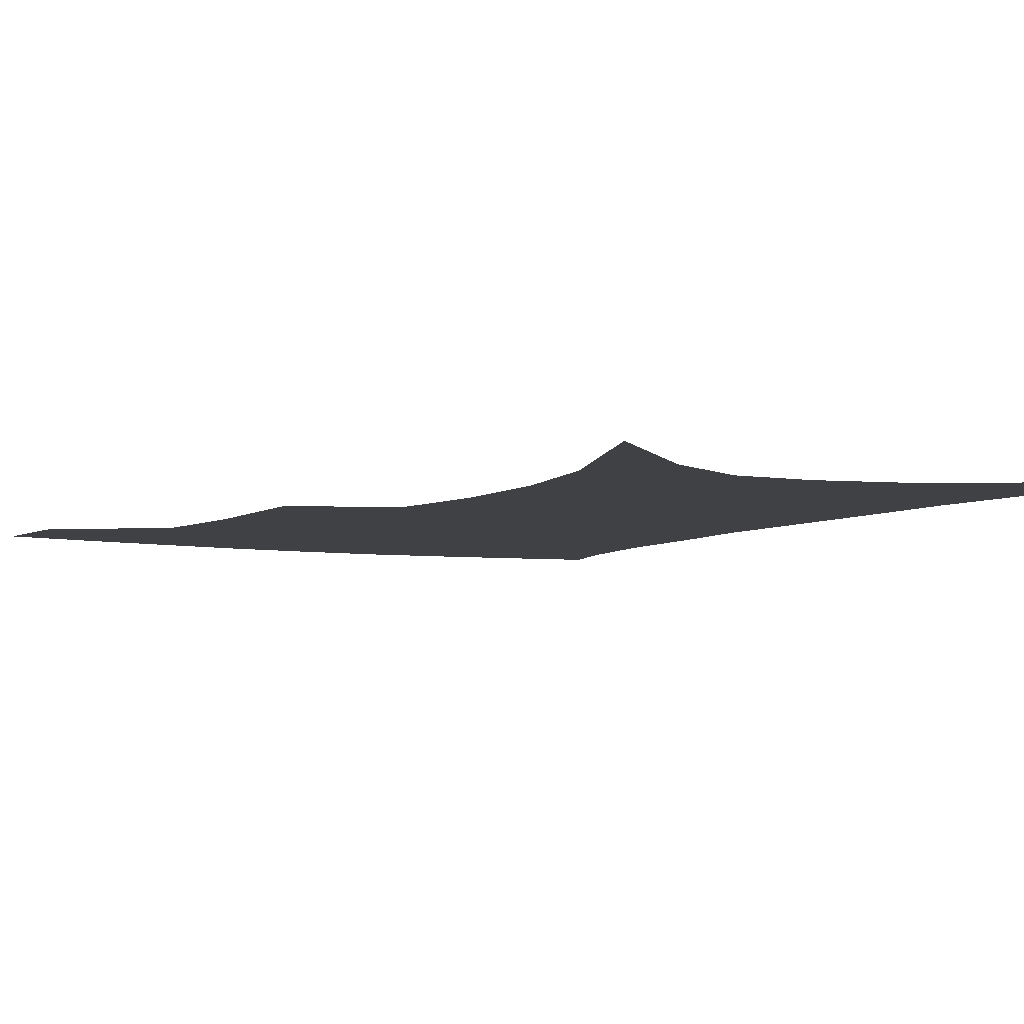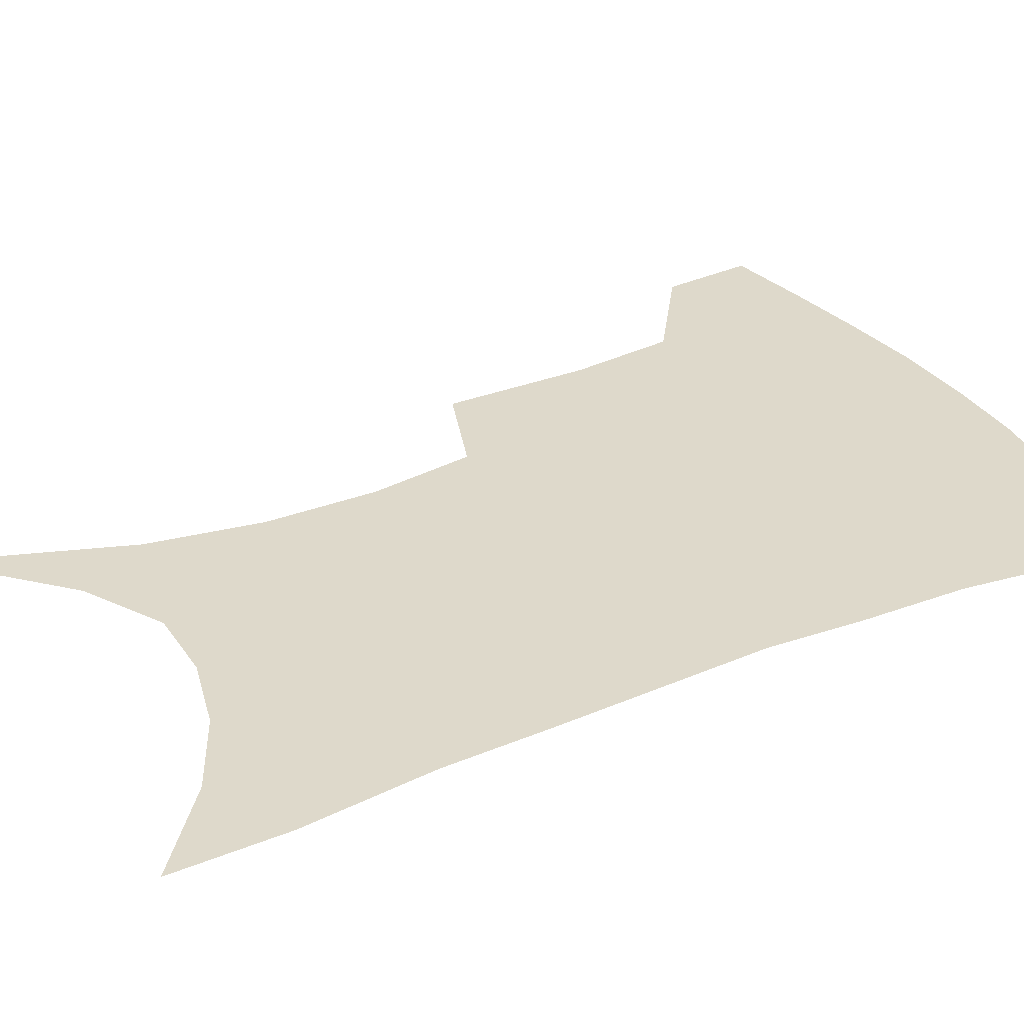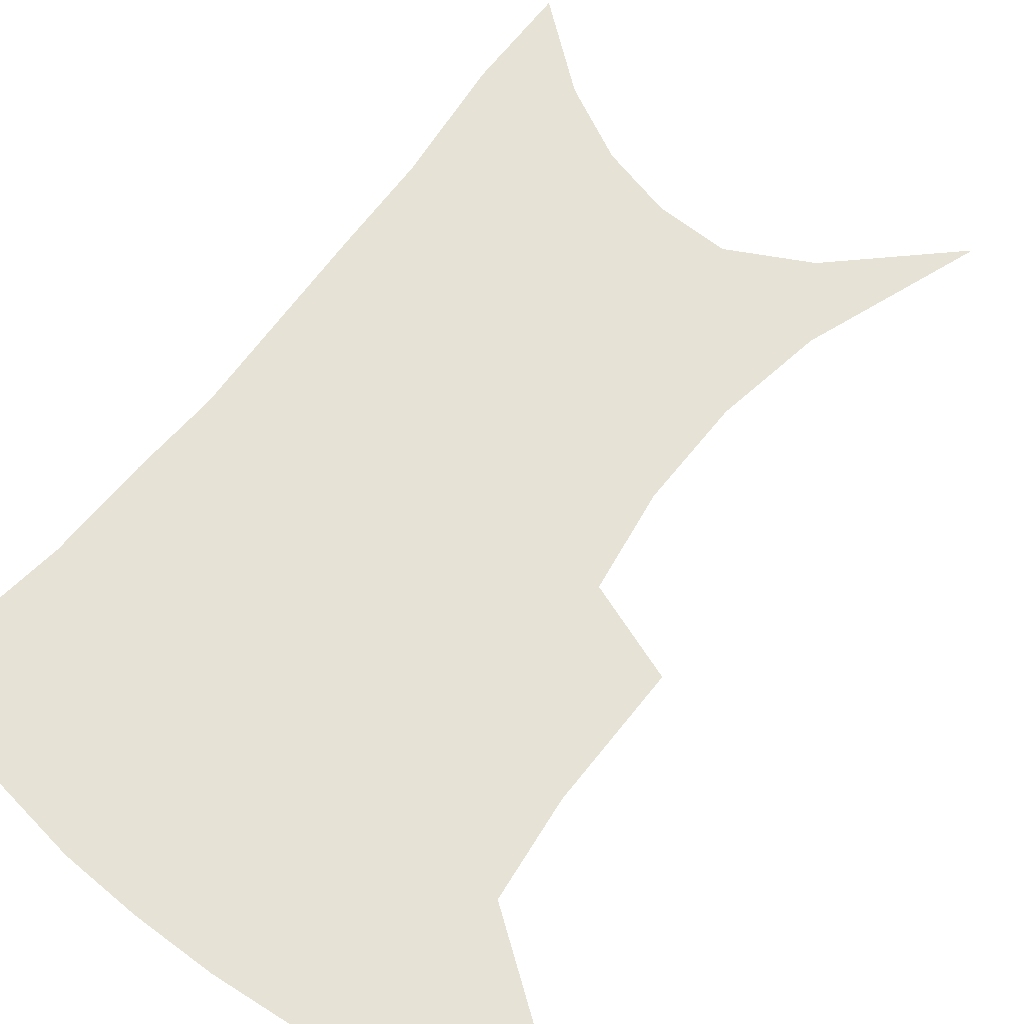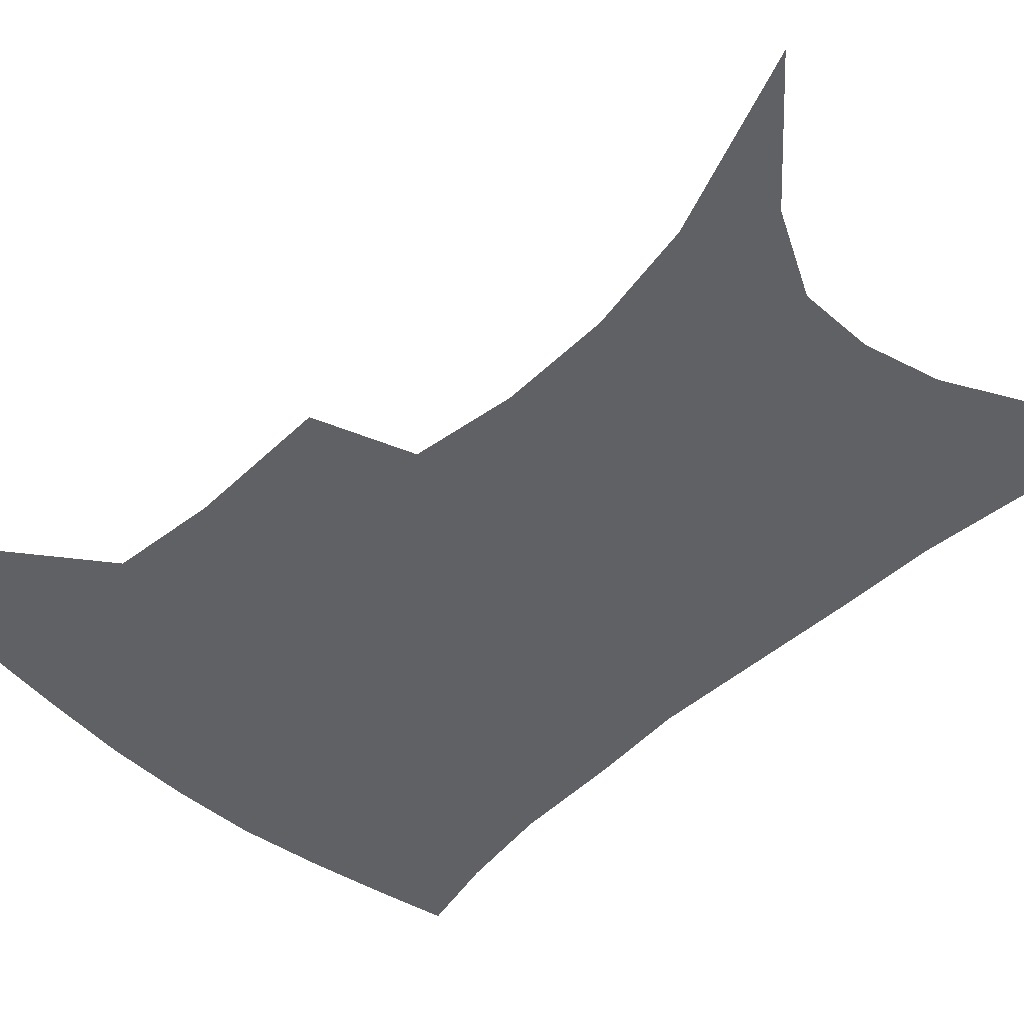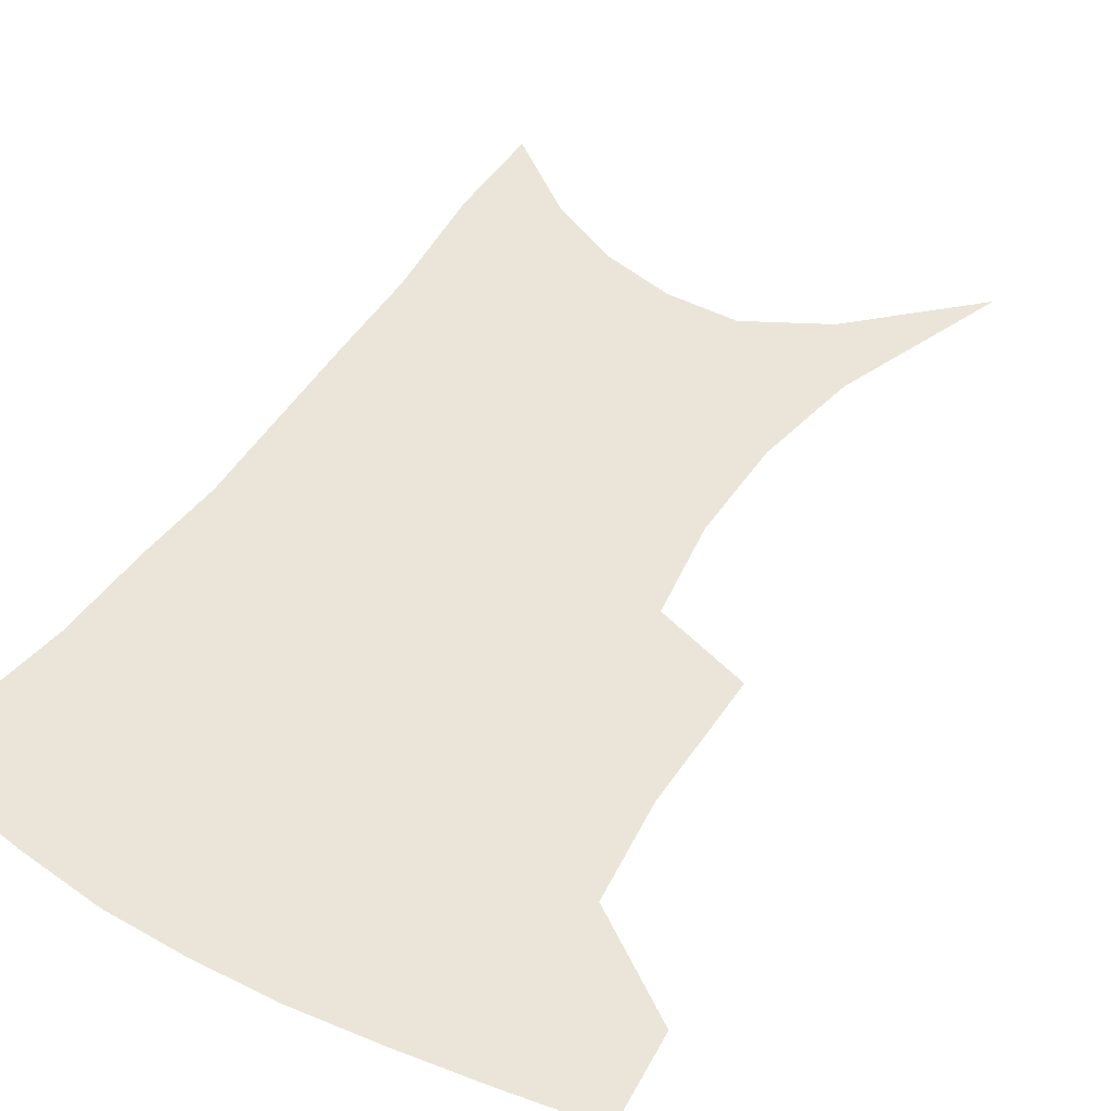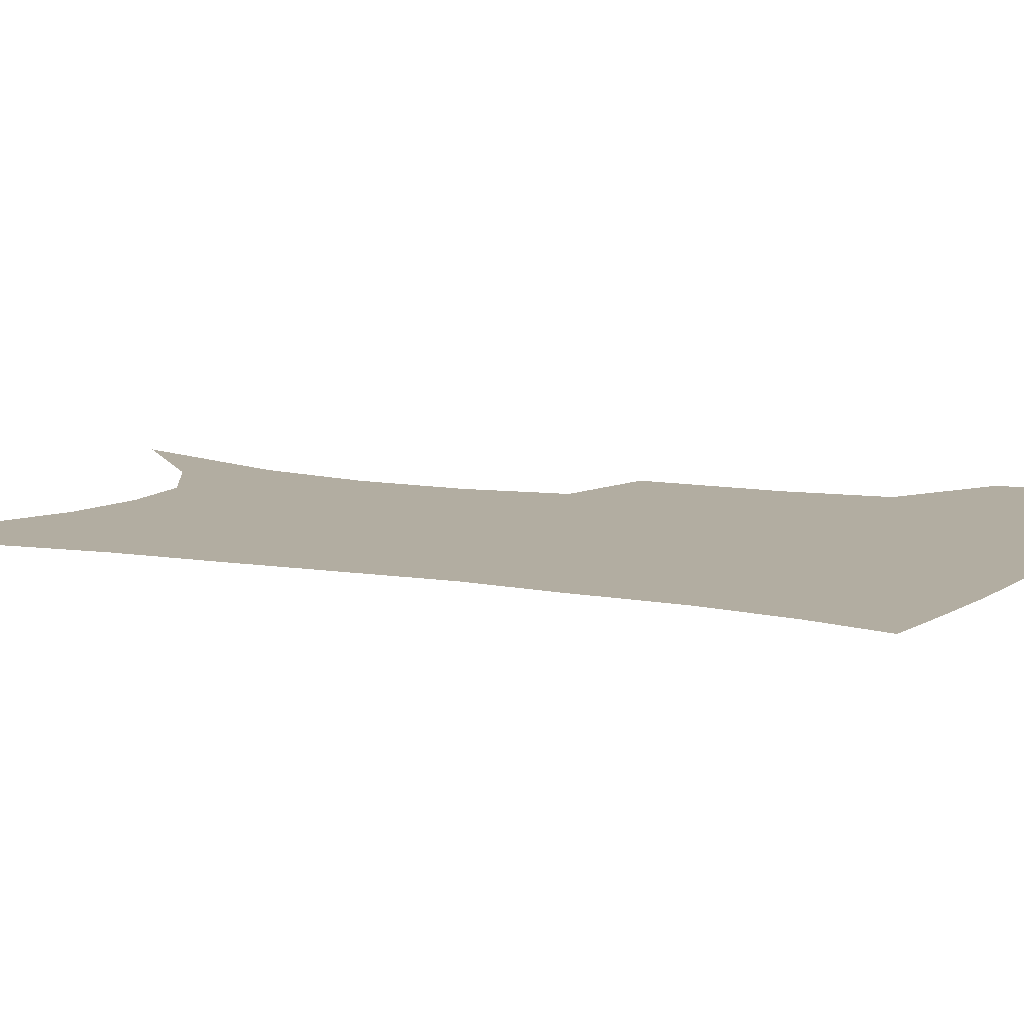
<metadata>
{"format":"obj","ext":"obj","renderer":"f3d","projection":"perspective","resolution":1024,"background":"white","views":[{"elev":-5.6,"azim":-27.4,"up":"+Z"},{"elev":31.7,"azim":62.1,"up":"+Z"},{"elev":63.8,"azim":-141.0,"up":"+Z"},{"elev":-50.2,"azim":-43.1,"up":"+Z"},{"elev":45.1,"azim":-148.0,"up":"+Z"},{"elev":10.5,"azim":115.0,"up":"+Z"}]}
</metadata>
<code>
v 463.9 381.3 0
v 461 411.6 0
v 502.6 275.6 0
v 502 323.2 0
v 497.5 357.5 0
v 493.8 388 0
v 489.3 416.3 0
v 515.1 98.8 0
v 535.3 157.4 0
v 540.8 194.1 0
v 540.4 230.6 0
v 534.7 264.6 0
v 530.3 303.3 0
v 527.6 336.9 0
v 524.8 366.1 0
v 521.3 392.6 0
v 517.5 420.2 0
v 550.7 133.6 0
v 561.4 179.7 0
v 562.1 214.4 0
v 559.8 247.7 0
v 555.8 278.9 0
v 552.8 310.4 0
v 551.7 343.4 0
v 550.1 369.8 0
v 548.6 395.8 0
v 545.3 423.4 0
v 576.6 147.9 0
v 581.4 185.7 0
v 581.5 223.7 0
v 579.3 255.6 0
v 577 286.6 0
v 575.8 319.3 0
v 575.2 347 0
v 575.5 373.5 0
v 574.5 397.5 0
v 572.9 424.4 0
v 601 148 0
v 601.9 189.6 0
v 601 221.6 0
v 599.1 255.2 0
v 597.5 290.7 0
v 597.1 320.8 0
v 597.7 348.4 0
v 598.7 373.5 0
v 599.8 397.4 0
v 599.8 423.9 0
v 625.5 142.1 0
v 623.1 184.2 0
v 620.4 224.3 0
v 618.8 257.2 0
v 618.2 287.5 0
v 618.5 316.3 0
v 619.2 346.3 0
v 621.6 371.6 0
v 624.7 395.9 0
v 627.8 420.3 0
v 650.7 129.6 0
v 646.1 173.8 0
v 642.2 213.9 0
v 640.6 247.3 0
v 639.4 279.9 0
v 639.6 310.2 0
v 642.1 337.1 0
v 644.2 366.5 0
v 647.7 393.2 0
v 652.4 416.1 0
v 679.2 107.4 0
v 677.9 143.7 0
v 672.4 186.3 0
v 670.6 220.5 0
v 668.3 255.2 0
v 666 290.5 0
v 667.2 320.7 0
v 667.2 356.2 0
v 670.4 386.1 0
v 675.5 411.7 0
v 691 451 0
f 5 6 1
f 1 6 2
f 6 7 2
f 12 13 3
f 3 13 4
f 13 14 4
f 4 14 5
f 14 15 5
f 5 15 6
f 15 16 6
f 6 16 7
f 16 17 7
f 8 18 9
f 18 19 9
f 9 19 10
f 19 20 10
f 10 20 11
f 20 21 11
f 11 21 12
f 21 22 12
f 12 22 13
f 22 23 13
f 13 23 14
f 23 24 14
f 14 24 15
f 24 25 15
f 15 25 16
f 25 26 16
f 16 26 17
f 26 27 17
f 18 28 19
f 28 29 19
f 19 29 20
f 29 30 20
f 20 30 21
f 30 31 21
f 21 31 22
f 31 32 22
f 22 32 23
f 32 33 23
f 23 33 24
f 33 34 24
f 24 34 25
f 34 35 25
f 25 35 26
f 35 36 26
f 26 36 27
f 36 37 27
f 28 38 29
f 38 39 29
f 29 39 30
f 39 40 30
f 30 40 31
f 40 41 31
f 31 41 32
f 41 42 32
f 32 42 33
f 42 43 33
f 33 43 34
f 43 44 34
f 34 44 35
f 44 45 35
f 35 45 36
f 45 46 36
f 36 46 37
f 46 47 37
f 38 48 39
f 48 49 39
f 39 49 40
f 49 50 40
f 40 50 41
f 50 51 41
f 41 51 42
f 51 52 42
f 42 52 43
f 52 53 43
f 43 53 44
f 53 54 44
f 44 54 45
f 54 55 45
f 45 55 46
f 55 56 46
f 46 56 47
f 56 57 47
f 48 58 49
f 58 59 49
f 49 59 50
f 59 60 50
f 50 60 51
f 60 61 51
f 51 61 52
f 61 62 52
f 52 62 53
f 62 63 53
f 53 63 54
f 63 64 54
f 54 64 55
f 64 65 55
f 55 65 56
f 65 66 56
f 56 66 57
f 66 67 57
f 58 68 59
f 68 69 59
f 59 69 60
f 69 70 60
f 60 70 61
f 70 71 61
f 61 71 62
f 71 72 62
f 62 72 63
f 72 73 63
f 63 73 64
f 73 74 64
f 64 74 65
f 74 75 65
f 65 75 66
f 75 76 66
f 66 76 67
f 76 77 67

</code>
